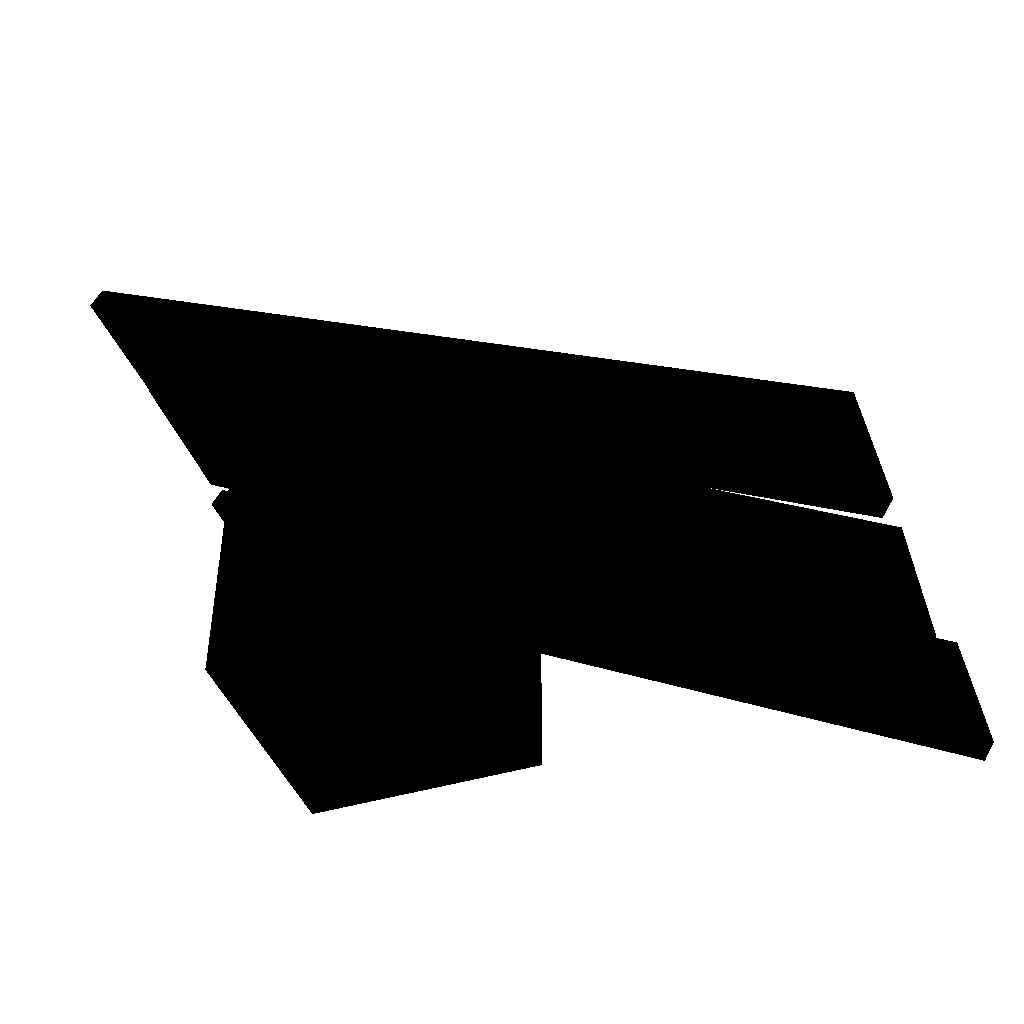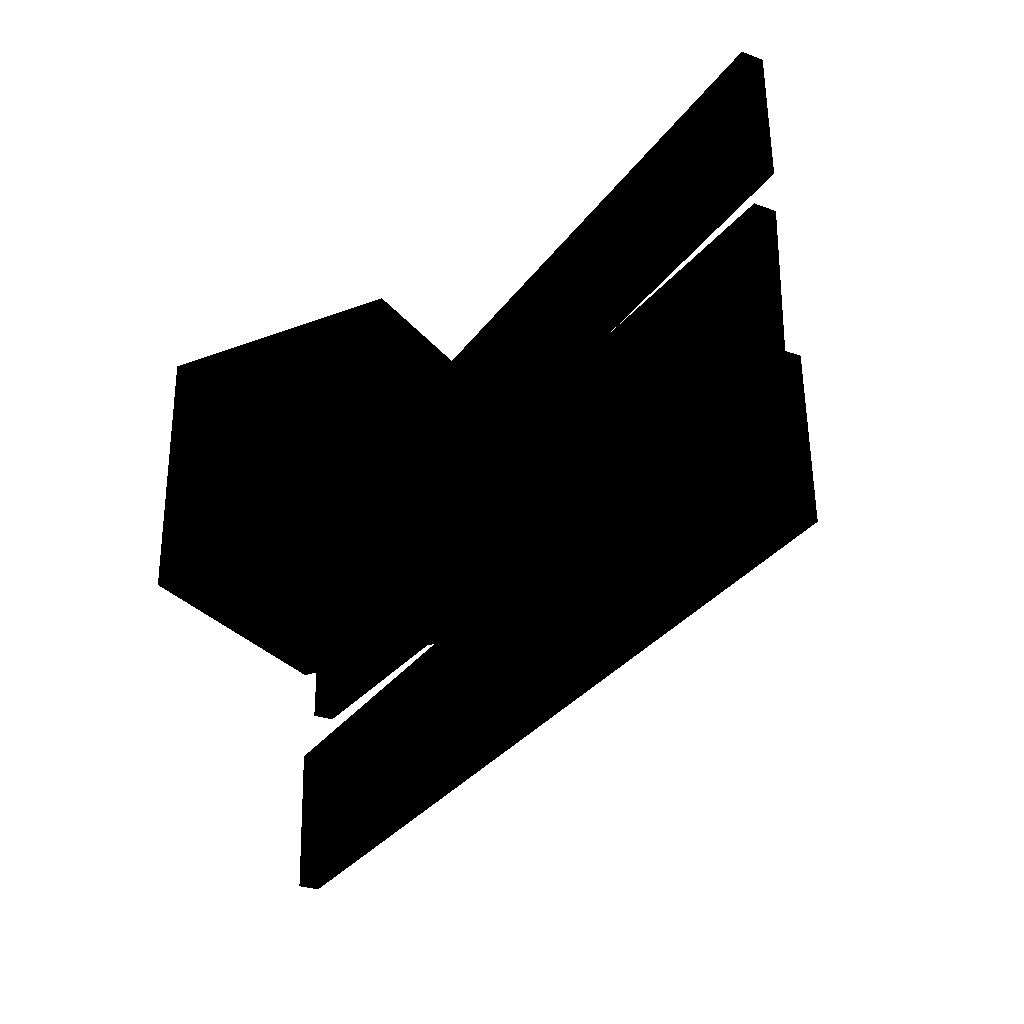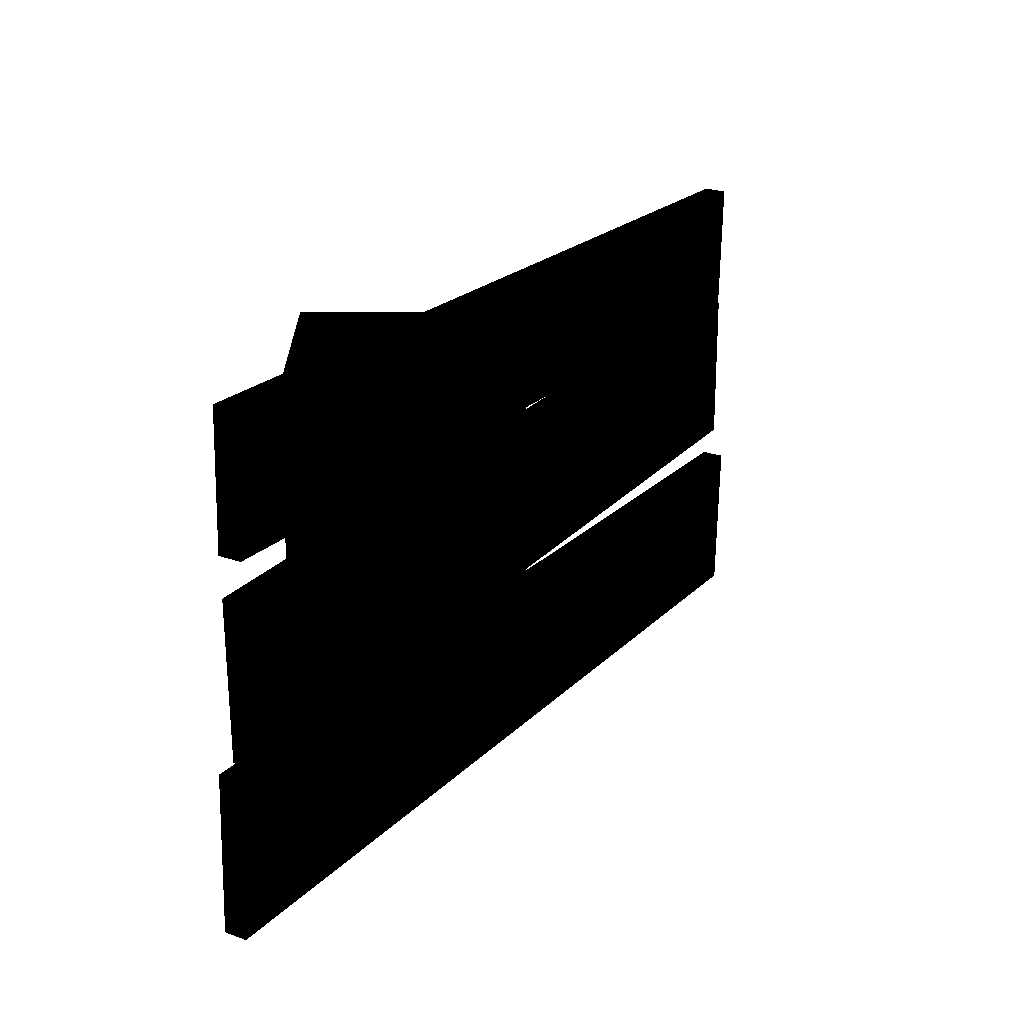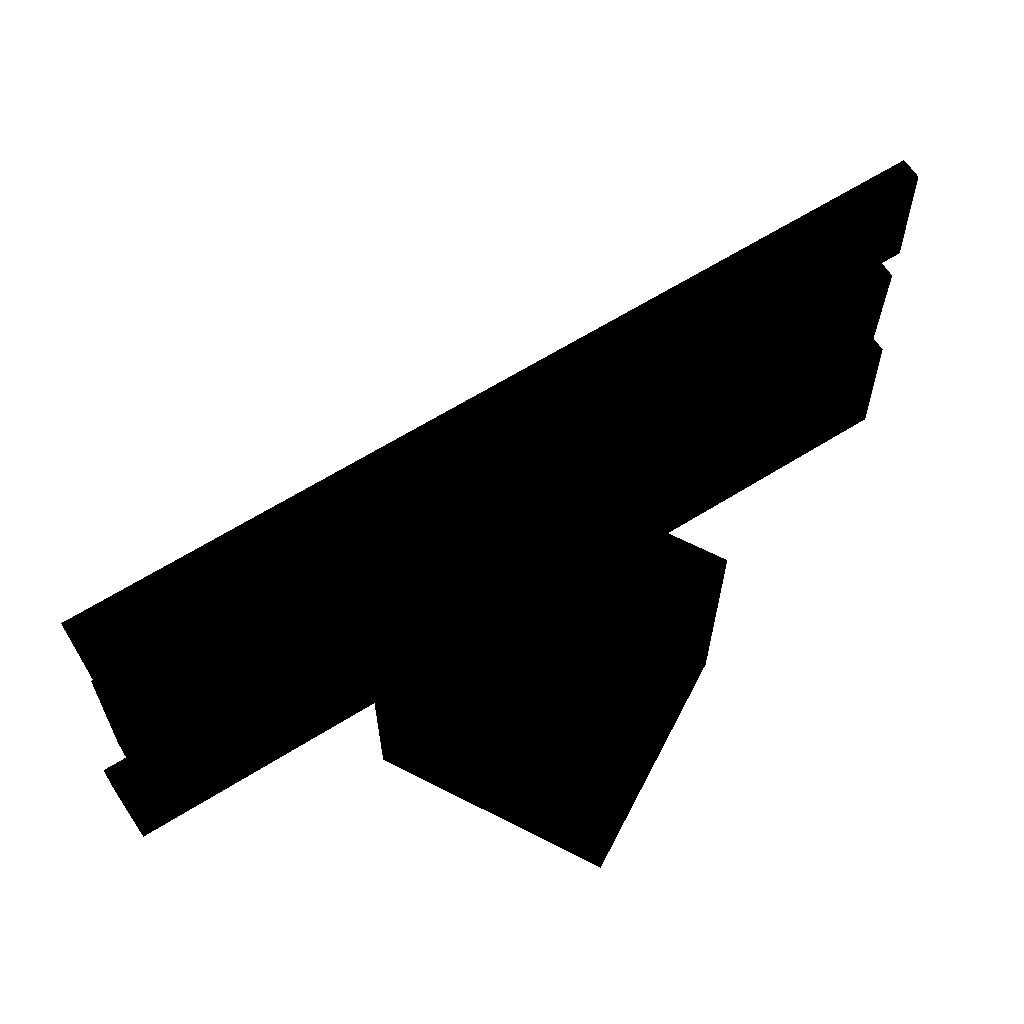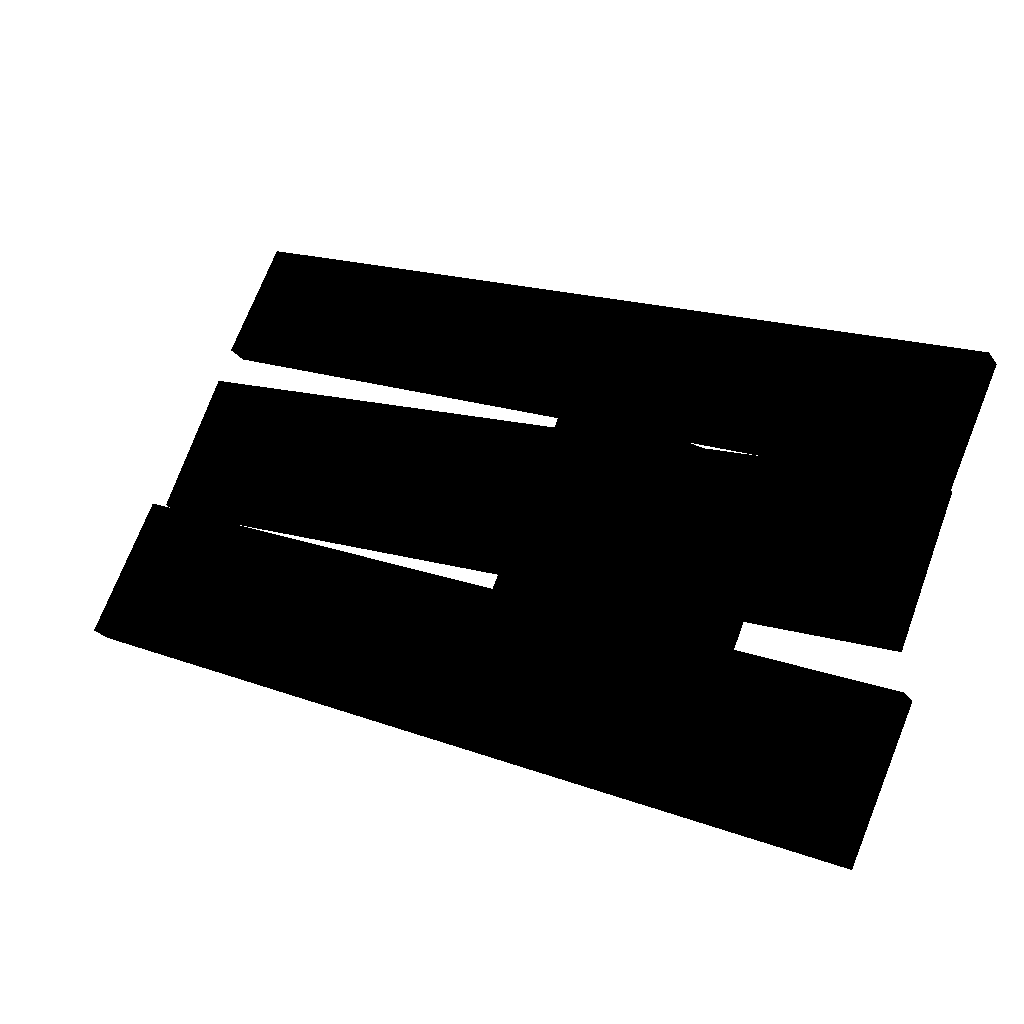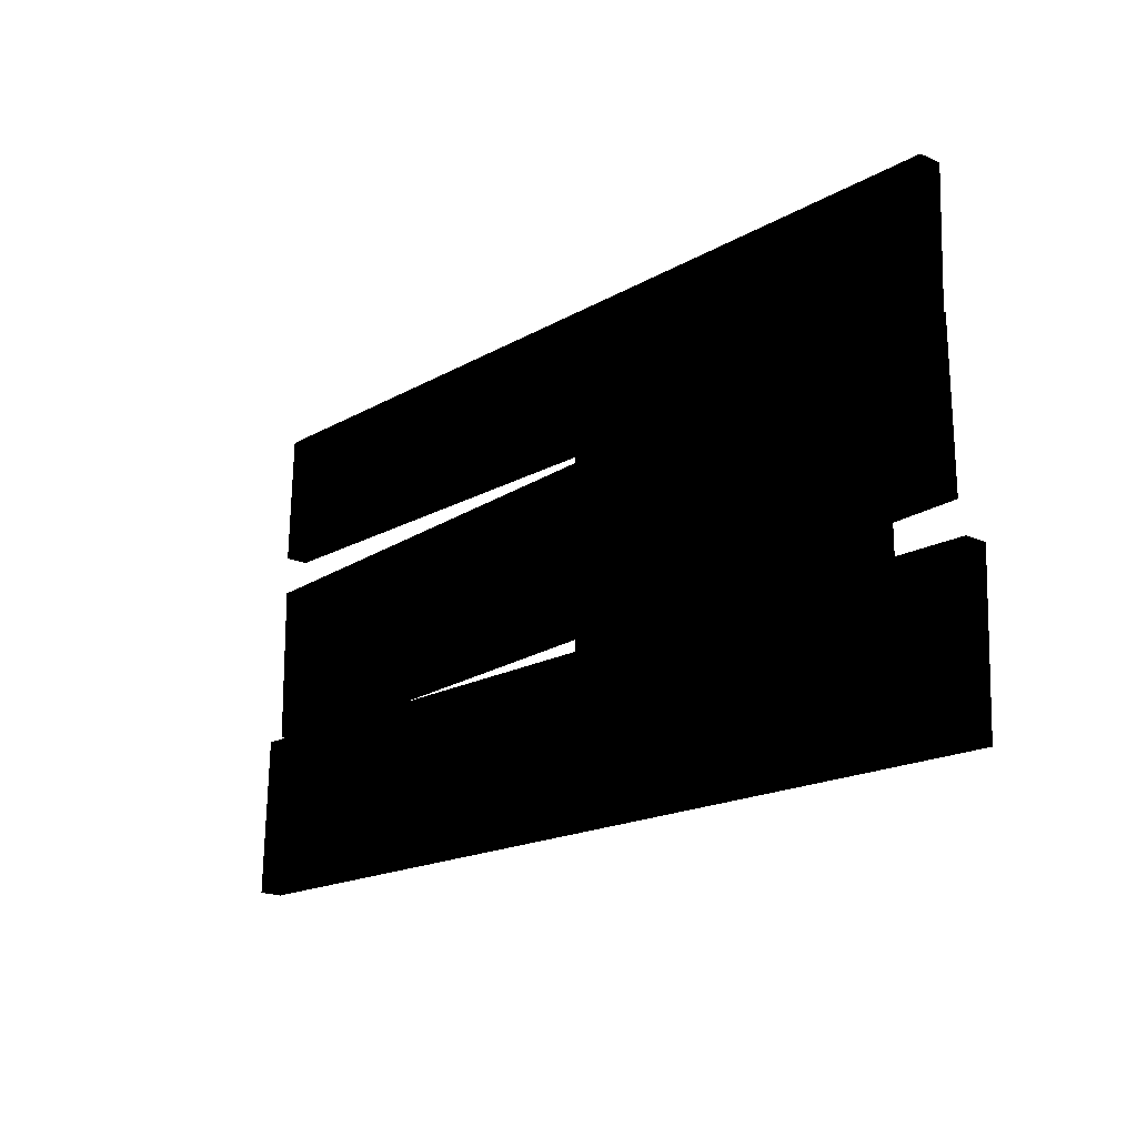
<metadata>
{"format":"obj","ext":"obj","renderer":"f3d","projection":"perspective","resolution":1024,"background":"white","views":[{"elev":-43.2,"azim":19.8,"up":"+Y"},{"elev":-28.2,"azim":29.8,"up":"+Z"},{"elev":23.8,"azim":89.8,"up":"+Z"},{"elev":62.7,"azim":-62.6,"up":"+Z"},{"elev":74.1,"azim":-159.7,"up":"+Y"},{"elev":-19.2,"azim":-161.1,"up":"+Z"}]}
</metadata>
<code>
v 2.463 -1.47 0.5738
v 2.564 -1.368 -0.3887
v 2.535 -1.35 0.5738
v 2.492 -1.488 -0.3887
v 2.365 -1.411 1.544
v 2.43 -1.287 0.5813
v 2.437 -1.291 1.544
v 2.358 -1.407 0.5813
v 2.348 -1.401 2.589
v 2.444 -1.296 1.787
v 2.42 -1.281 2.589
v 2.372 -1.416 1.787
v 2.564 -1.368 -0.3887
v -2.395 1.612 0.373
v 2.535 -1.35 0.5738
v -2.367 1.595 -0.5895
v 2.492 -1.488 -0.3887
v -2.367 1.595 -0.5895
v 2.564 -1.368 -0.3887
v -2.439 1.475 -0.5895
v 2.43 -1.287 0.5813
v -2.261 1.532 1.592
v 2.437 -1.291 1.544
v -2.269 1.536 0.6291
v 2.444 -1.296 1.787
v -2.276 1.54 2.397
v 2.42 -1.281 2.589
v -2.252 1.526 1.595
v 2.372 -1.416 1.787
v -2.252 1.526 1.595
v 2.444 -1.296 1.787
v -2.324 1.406 1.595
v -2.395 1.612 0.373
v -2.439 1.475 -0.5895
v -2.468 1.492 0.373
v -2.367 1.595 -0.5895
v 2.358 -1.407 0.5813
v -2.269 1.536 0.6291
v 2.43 -1.287 0.5813
v -2.341 1.416 0.6291
v -2.468 1.492 0.373
v 2.492 -1.488 -0.3887
v 2.463 -1.47 0.5738
v -2.439 1.475 -0.5895
v 2.437 -1.291 1.544
v -2.333 1.412 1.592
v 2.365 -1.411 1.544
v -2.261 1.532 1.592
v 2.42 -1.281 2.589
v -2.348 1.42 2.397
v 2.348 -1.401 2.589
v -2.276 1.54 2.397
v -2.333 1.412 1.592
v 2.358 -1.407 0.5813
v 2.365 -1.411 1.544
v -2.341 1.416 0.6291
v -2.348 1.42 2.397
v 2.372 -1.416 1.787
v 2.348 -1.401 2.589
v -2.324 1.406 1.595
v -2.468 1.492 0.373
v 2.535 -1.35 0.5738
v -2.395 1.612 0.373
v 2.463 -1.47 0.5738
v -2.324 1.406 1.595
v -2.276 1.54 2.397
v -2.252 1.526 1.595
v -2.348 1.42 2.397
v -2.341 1.416 0.6291
v -2.261 1.532 1.592
v -2.269 1.536 0.6291
v -2.333 1.412 1.592
v -0.01805 -1.352 1.777
v -0.01805 0.1478 0.2768
v -0.01805 0.1478 1.777
v -0.01805 -1.352 0.2768
v -1.518 -1.352 1.777
v -0.01805 -1.352 0.2768
v -0.01805 -1.352 1.777
v -1.518 -1.352 0.2768
v -0.01805 0.1478 1.777
v -1.518 -1.352 1.777
v -0.01805 -1.352 1.777
v -1.518 0.1478 1.777
v -0.01805 -1.352 0.2768
v -1.518 0.1478 0.2768
v -0.01805 0.1478 0.2768
v -1.518 -1.352 0.2768
v -1.518 -1.352 0.2768
v -1.518 0.1478 1.777
v -1.518 0.1478 0.2768
v -1.518 -1.352 1.777
v -1.518 0.1478 1.777
v -0.01805 0.1478 0.2768
v -1.518 0.1478 0.2768
v -0.01805 0.1478 1.777
f 1 2 3
f 4 2 1
f 5 6 7
f 8 6 5
f 9 10 11
f 12 10 9
f 13 14 15
f 16 14 13
f 17 18 19
f 20 18 17
f 21 22 23
f 24 22 21
f 25 26 27
f 28 26 25
f 29 30 31
f 32 30 29
f 33 34 35
f 36 34 33
f 37 38 39
f 40 38 37
f 41 42 43
f 44 42 41
f 45 46 47
f 48 46 45
f 49 50 51
f 52 50 49
f 53 54 55
f 56 54 53
f 57 58 59
f 60 58 57
f 61 62 63
f 64 62 61
f 65 66 67
f 68 66 65
f 69 70 71
f 72 70 69
f 73 74 75
f 76 74 73
f 77 78 79
f 80 78 77
f 81 82 83
f 84 82 81
f 85 86 87
f 88 86 85
f 89 90 91
f 92 90 89
f 93 94 95
f 96 94 93

</code>
